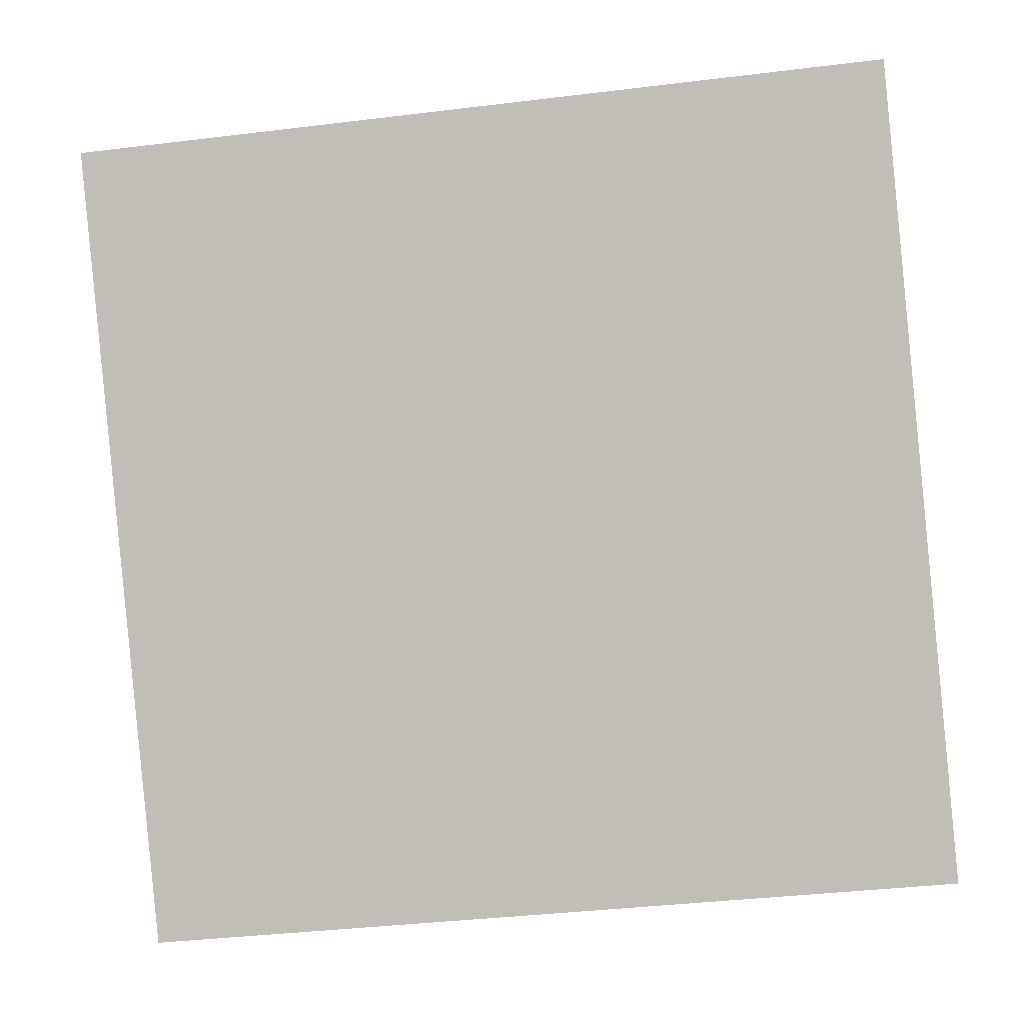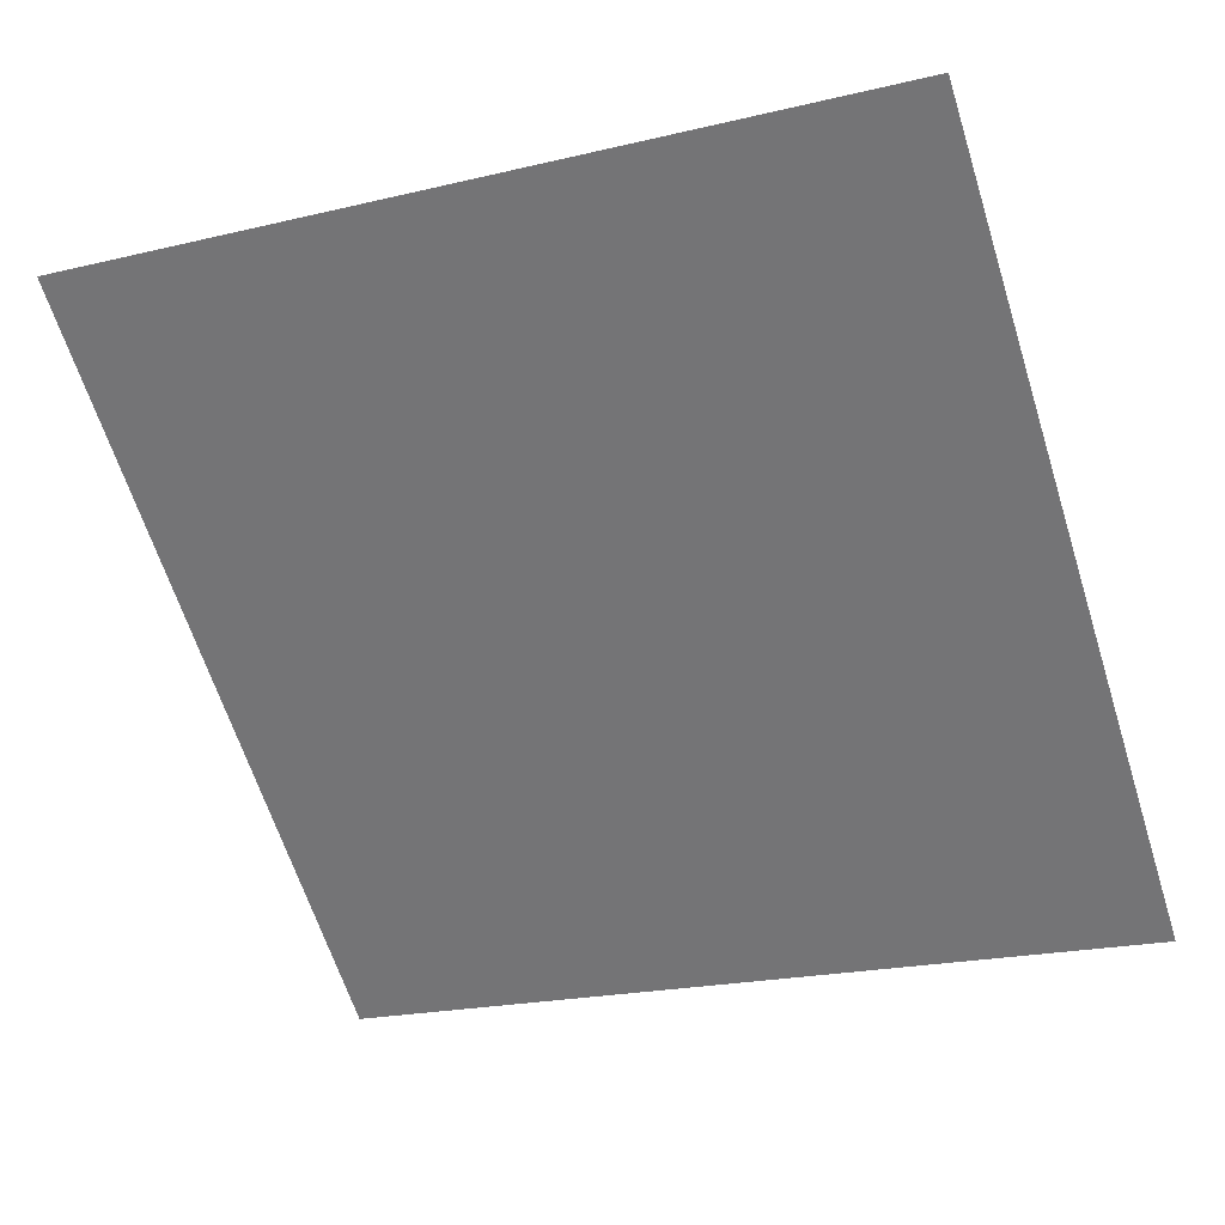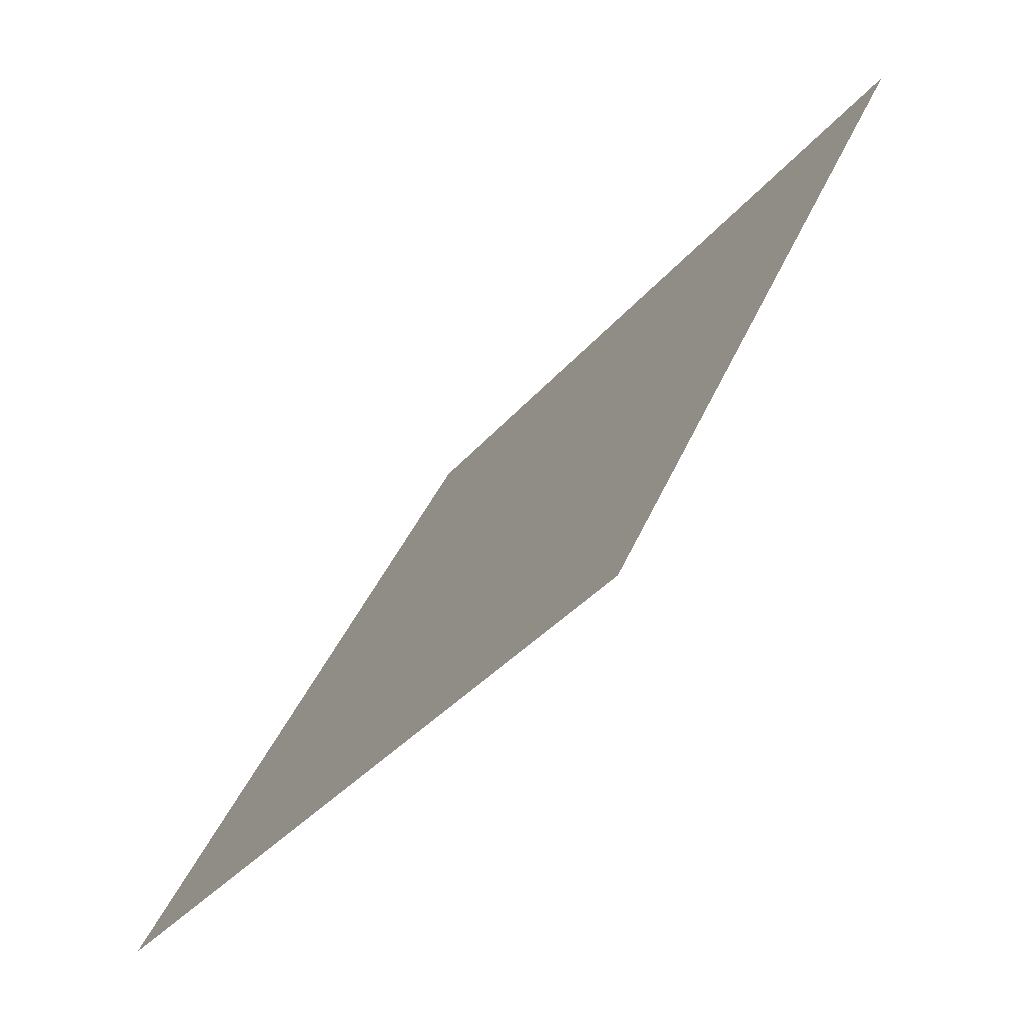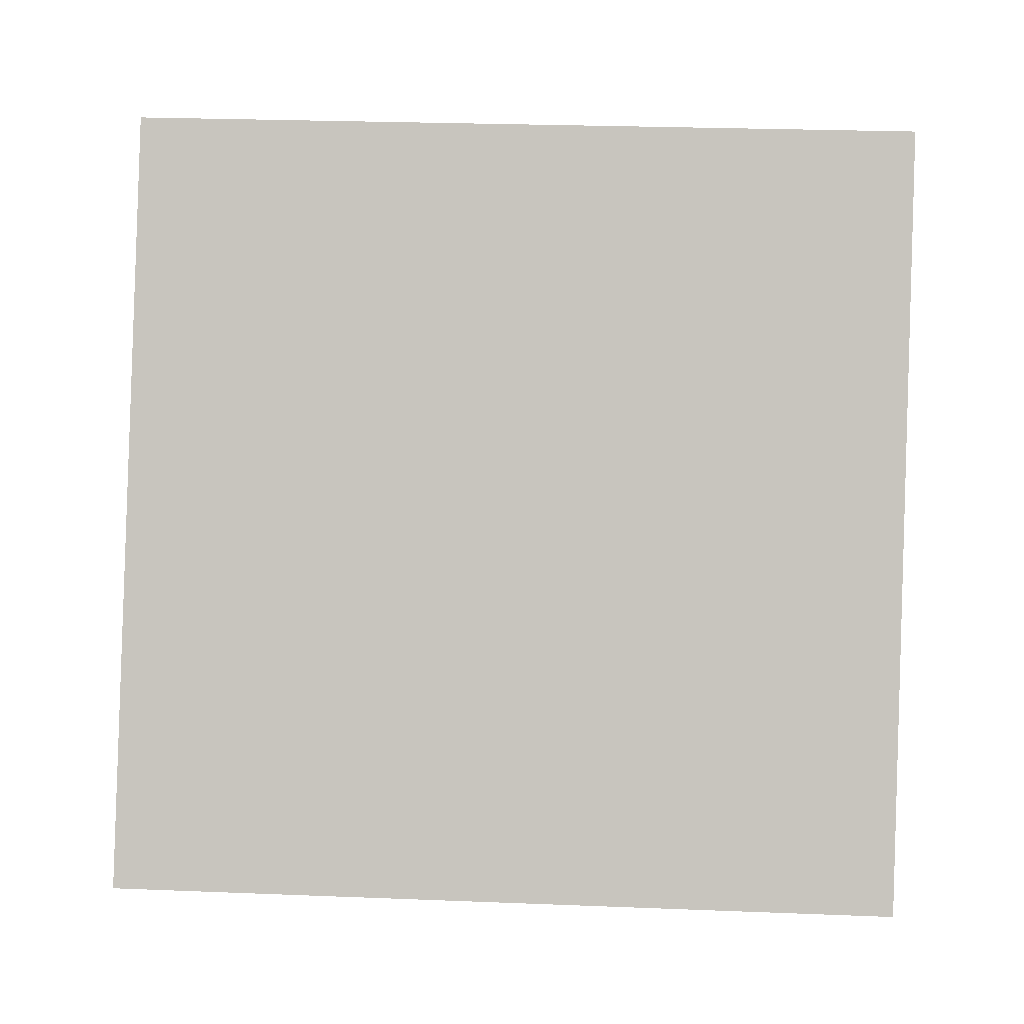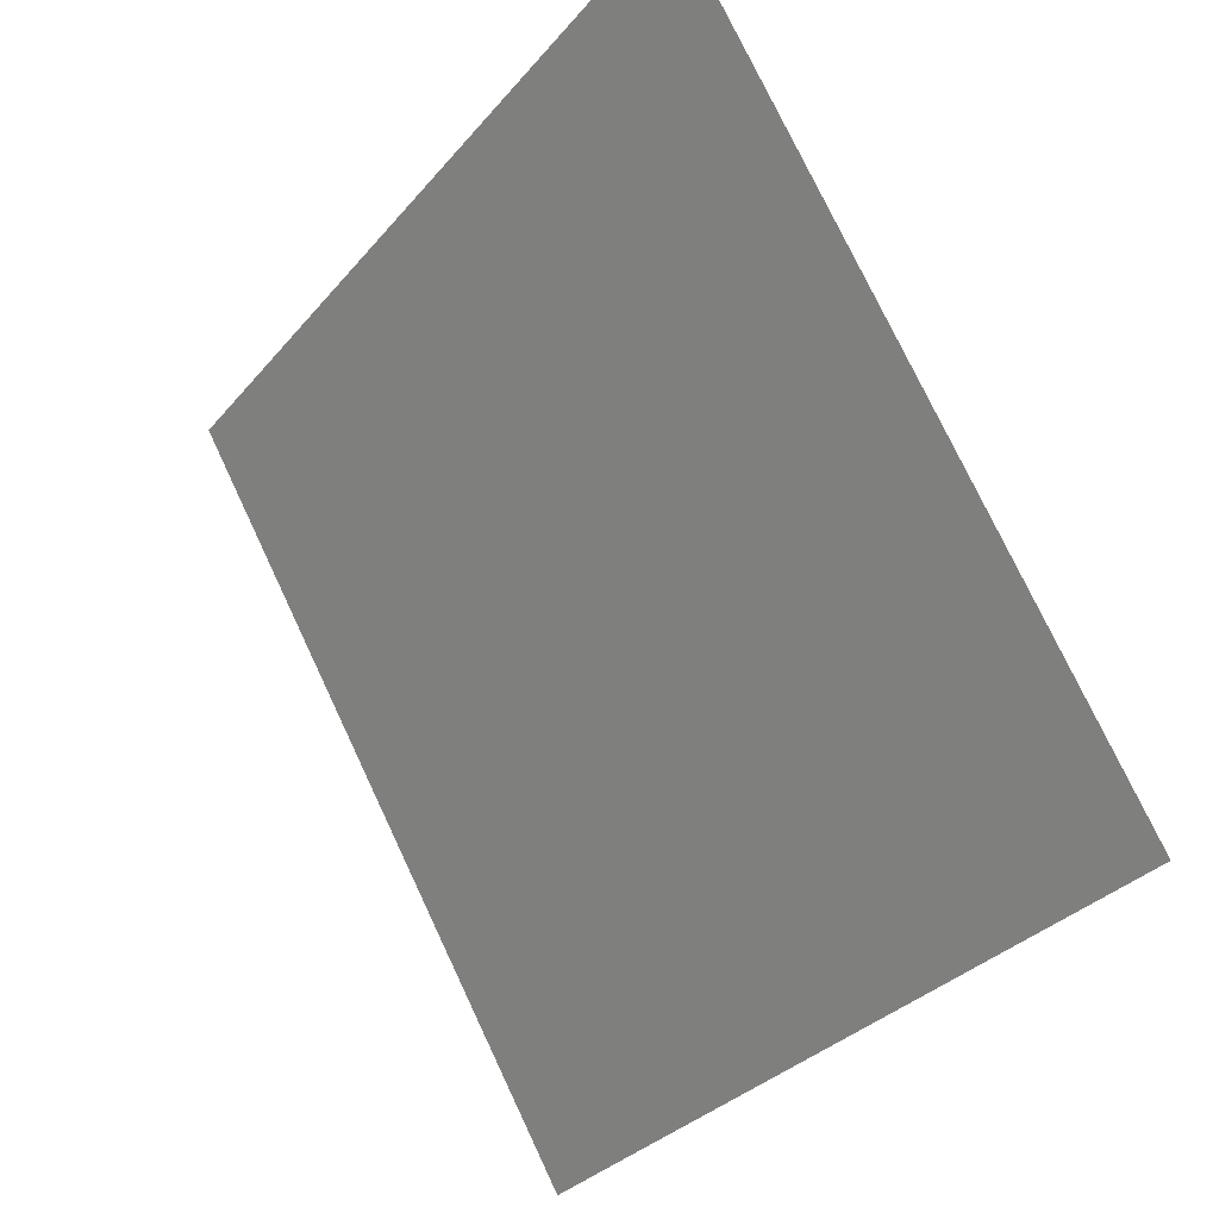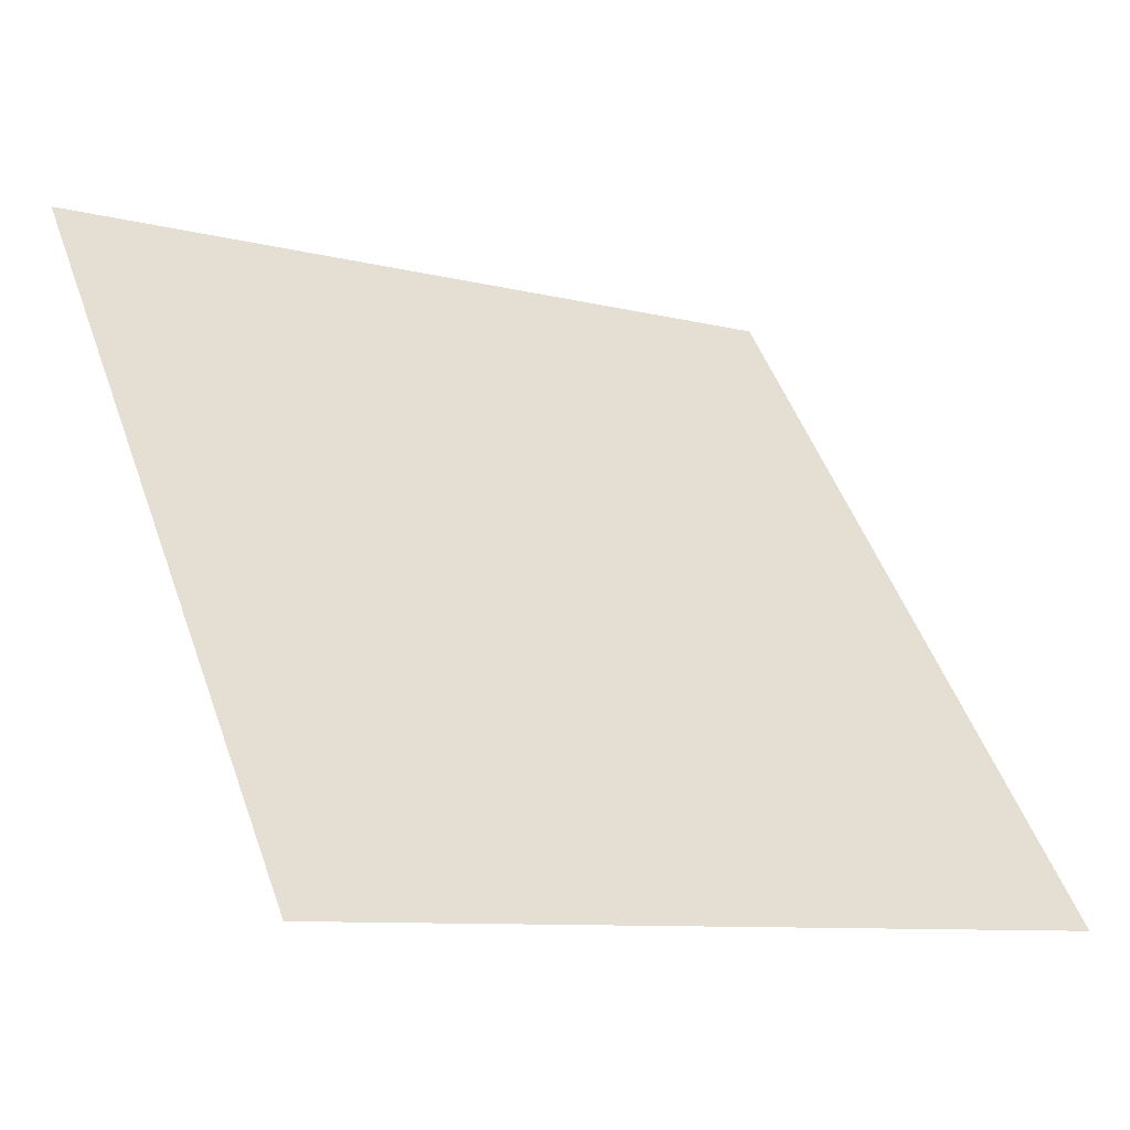
<metadata>
{"format":"obj","ext":"obj","renderer":"f3d","projection":"perspective","resolution":1024,"background":"white","views":[{"elev":-35.2,"azim":-172.7,"up":"+Z"},{"elev":-24.8,"azim":23.4,"up":"+Y"},{"elev":39.3,"azim":109.8,"up":"+Z"},{"elev":52.0,"azim":-176.4,"up":"+Y"},{"elev":75.5,"azim":63.4,"up":"+Z"},{"elev":-8.3,"azim":-35.3,"up":"+Z"}]}
</metadata>
<code>
v -0.1517 0.7581 0.4665
v -0.1582 0.7583 0.4665
v -0.1581 0.7622 0.4718
v -0.1516 0.7621 0.4717
f 4 3 2 1

</code>
